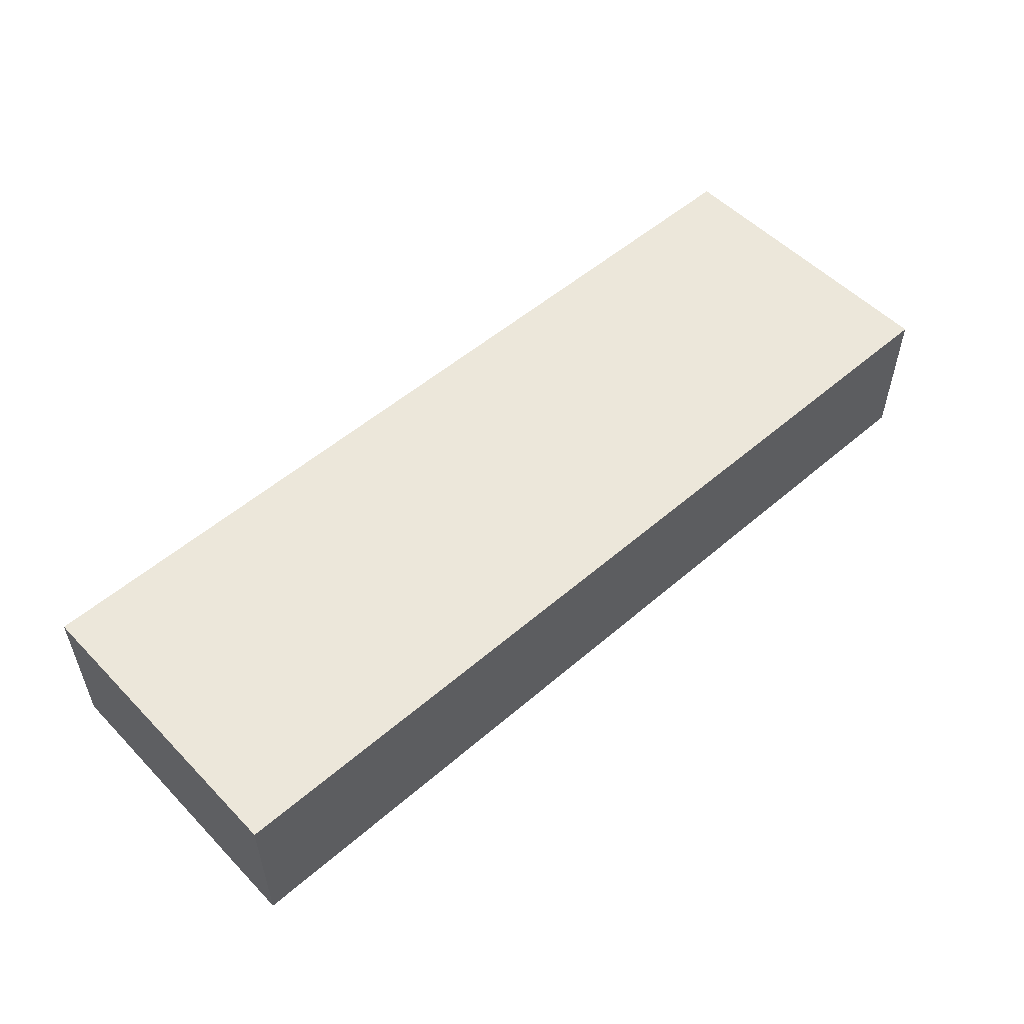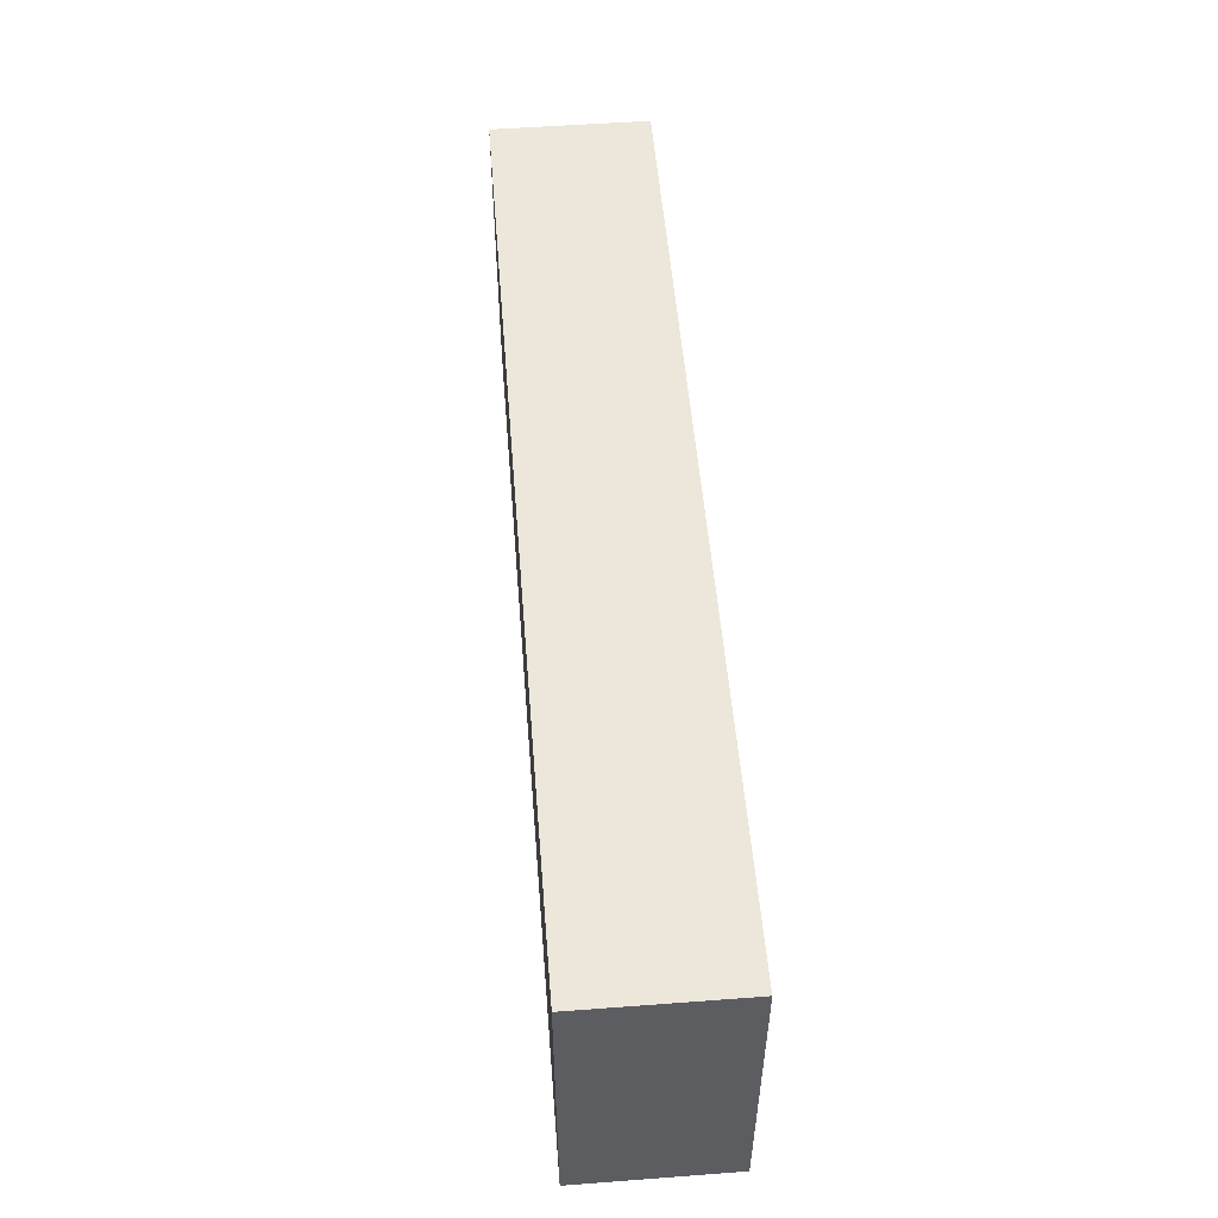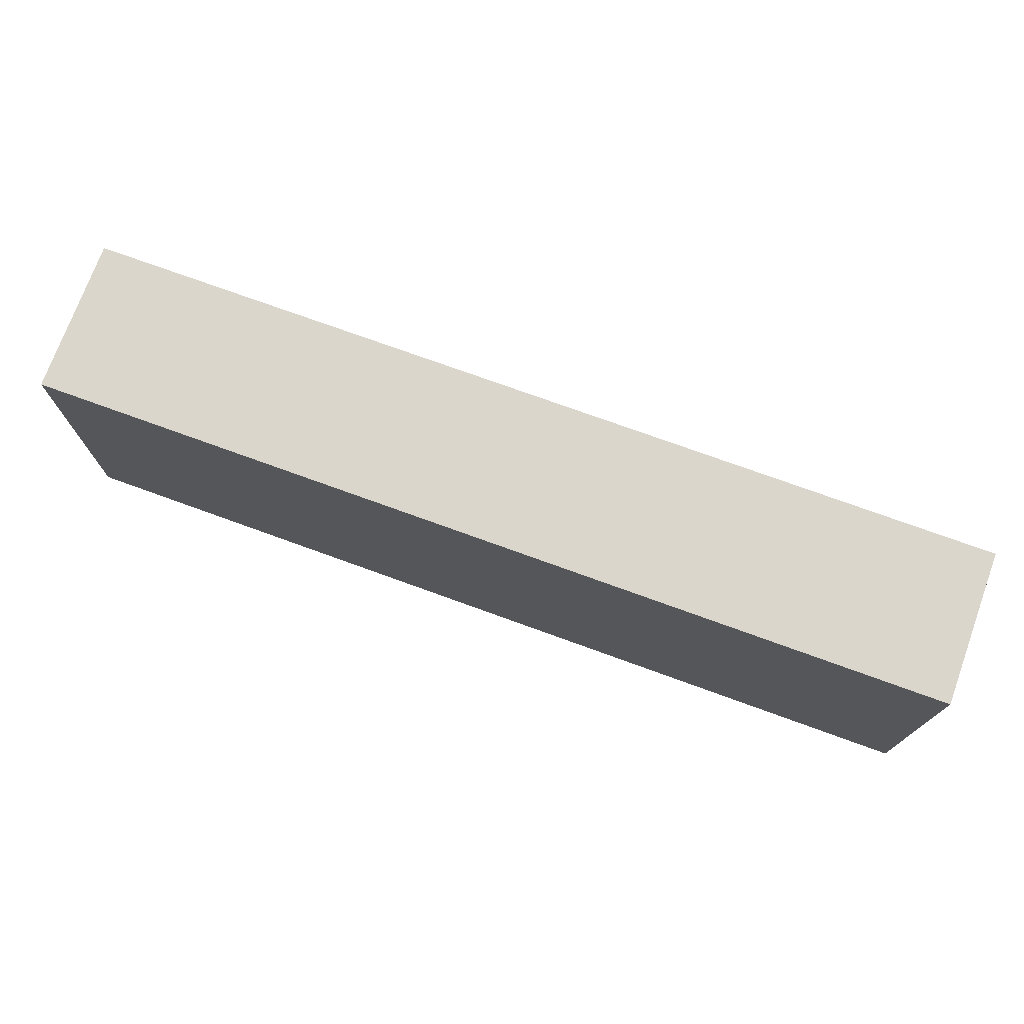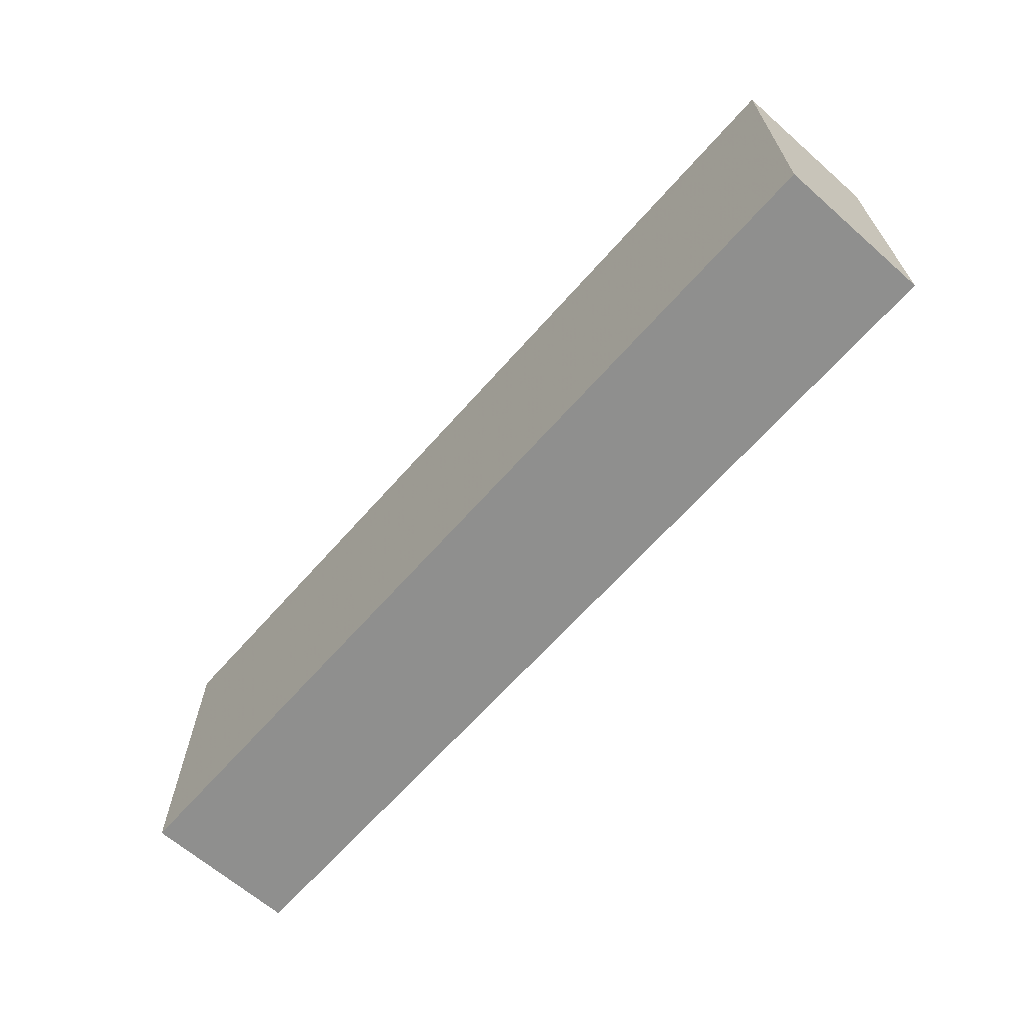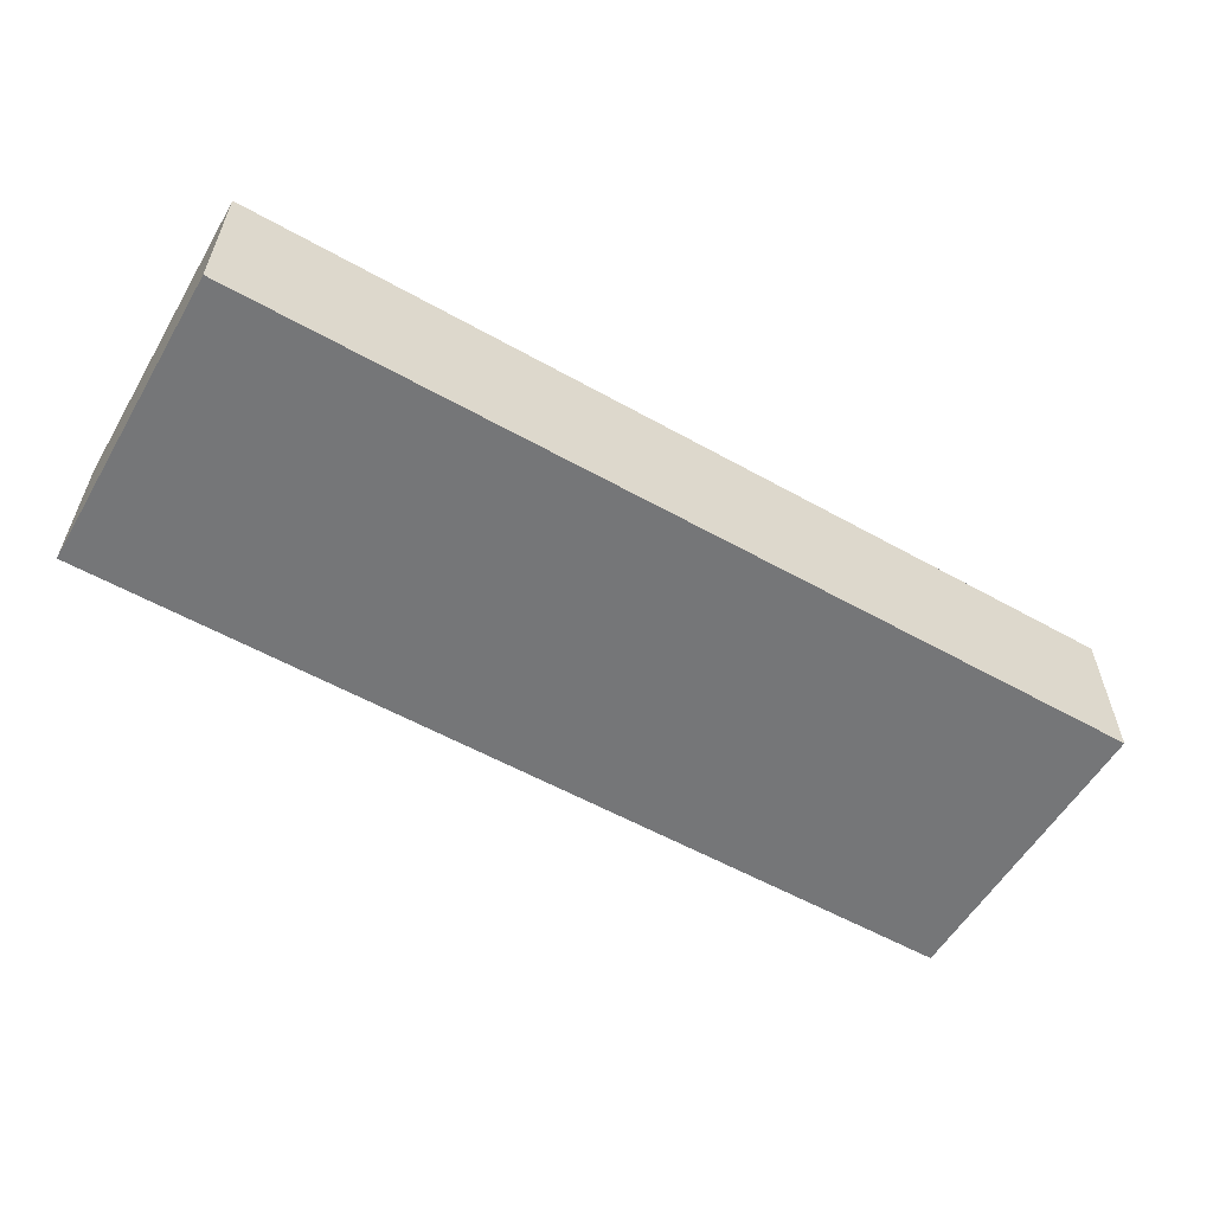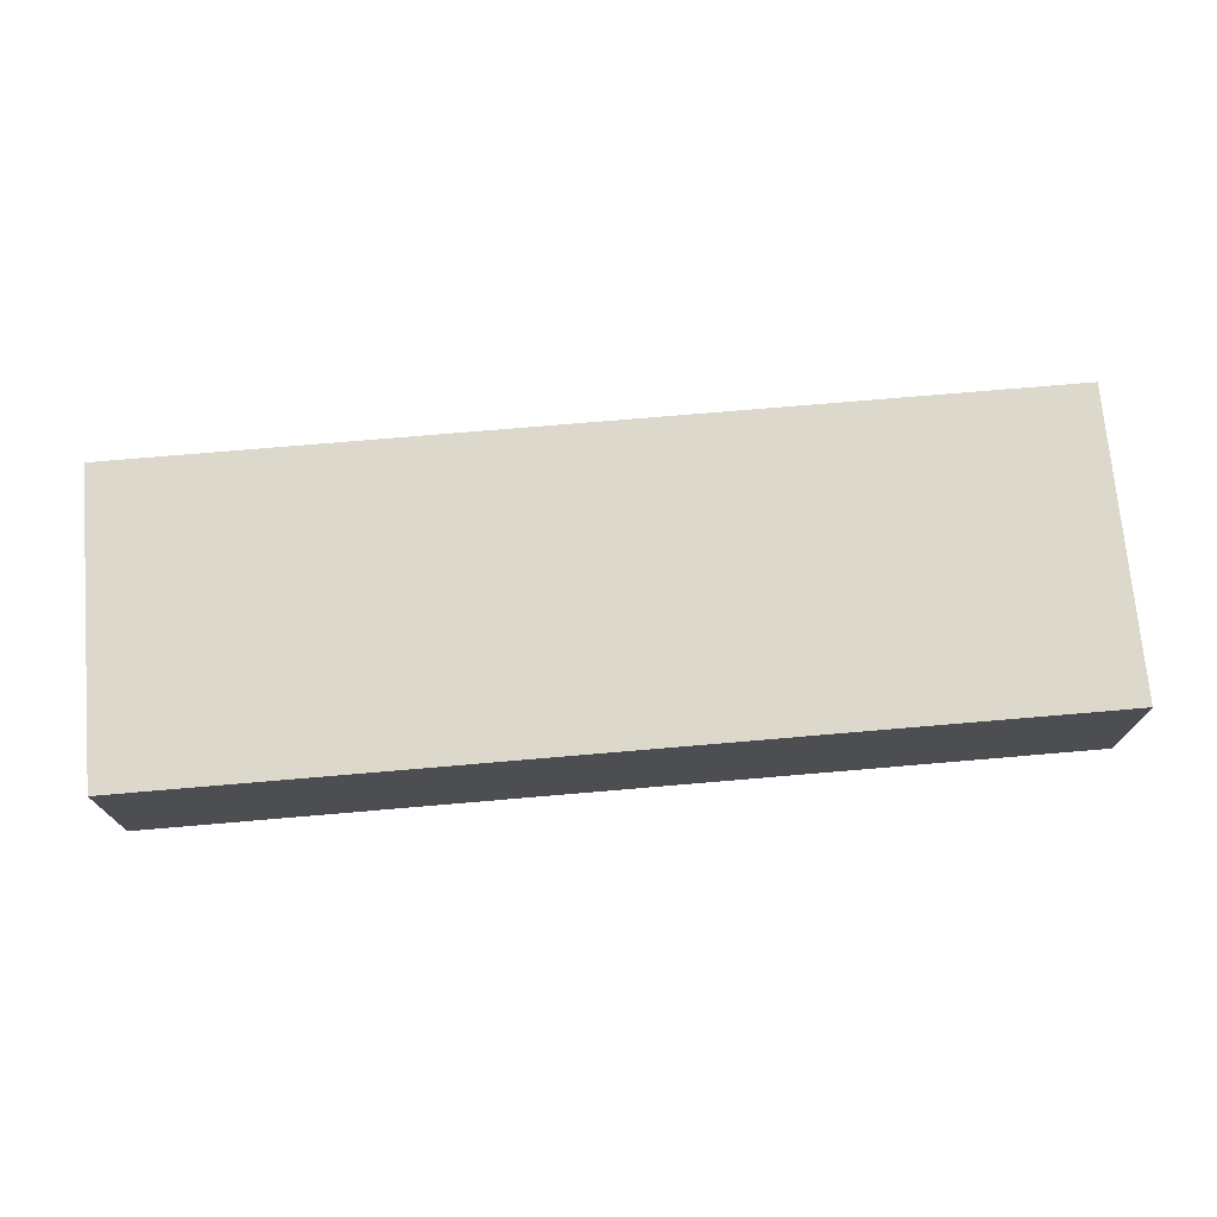
<metadata>
{"format":"obj","ext":"obj","renderer":"f3d","projection":"perspective","resolution":1024,"background":"white","views":[{"elev":53.1,"azim":137.3,"up":"+Y"},{"elev":52.9,"azim":85.4,"up":"+Z"},{"elev":74.0,"azim":20.0,"up":"+Z"},{"elev":-65.3,"azim":48.6,"up":"+Z"},{"elev":-56.8,"azim":-30.3,"up":"+Y"},{"elev":72.7,"azim":175.1,"up":"+Y"}]}
</metadata>
<code>
v 1272 -384 32
v 1272 -392 16
v 1272 -384 16
v 1272 -392 32
v 1224 -392 32
v 1224 -384 16
v 1224 -392 16
v 1224 -384 32
f 1 2 3
f 1 4 2
f 5 6 7
f 5 8 6
f 5 1 8
f 5 4 1
f 6 2 7
f 6 3 2
f 8 3 6
f 8 1 3
f 4 7 2
f 4 5 7

</code>
